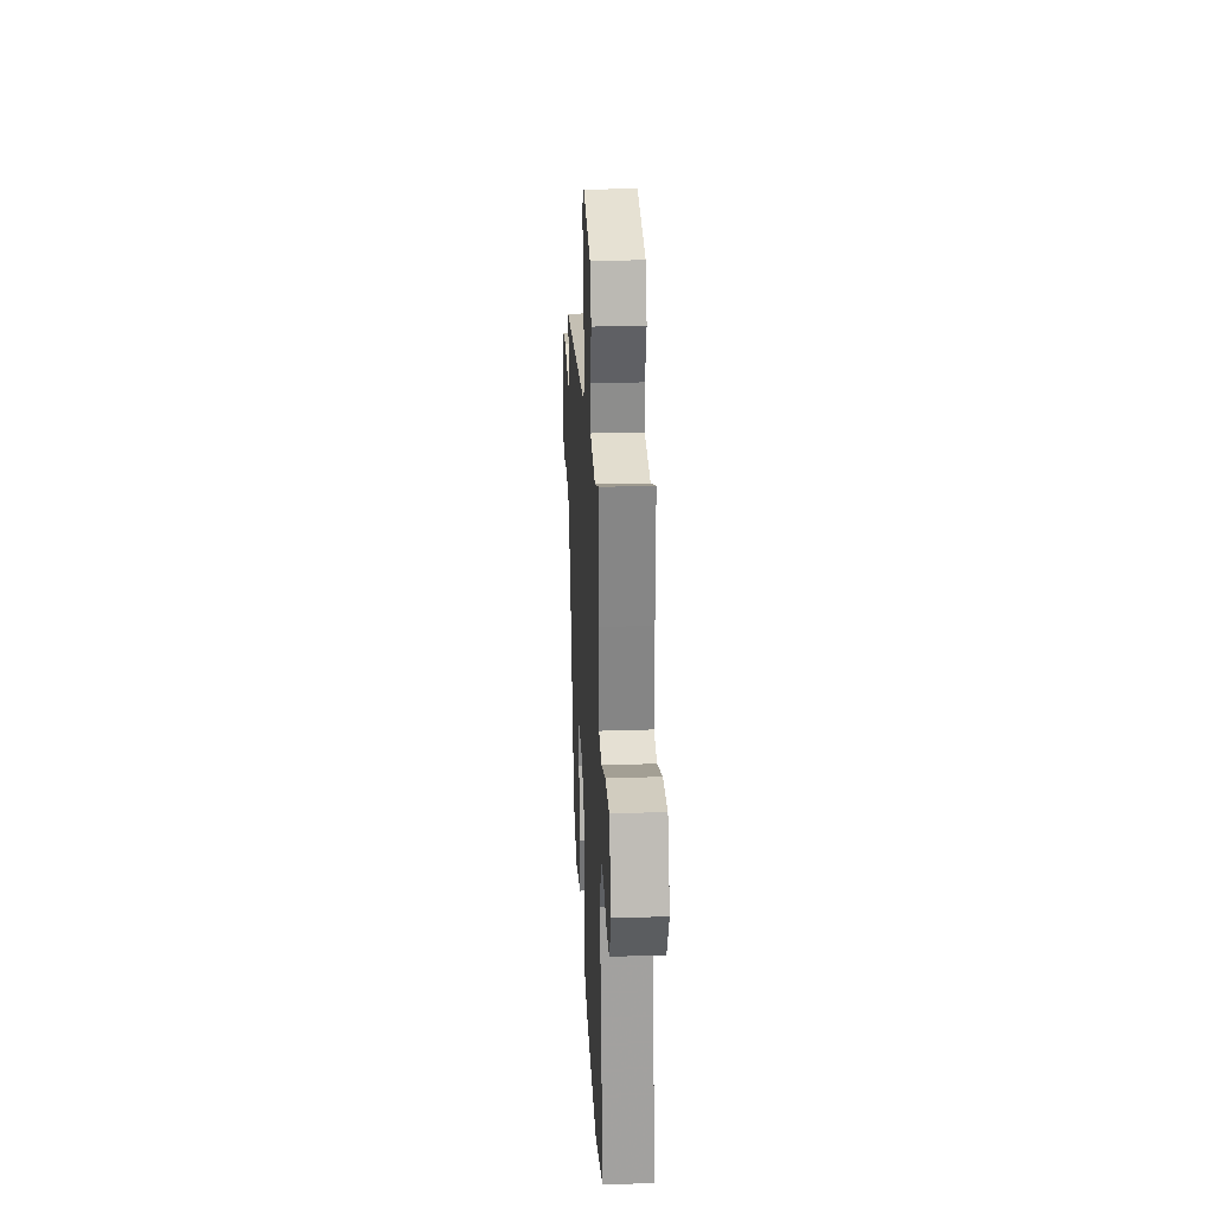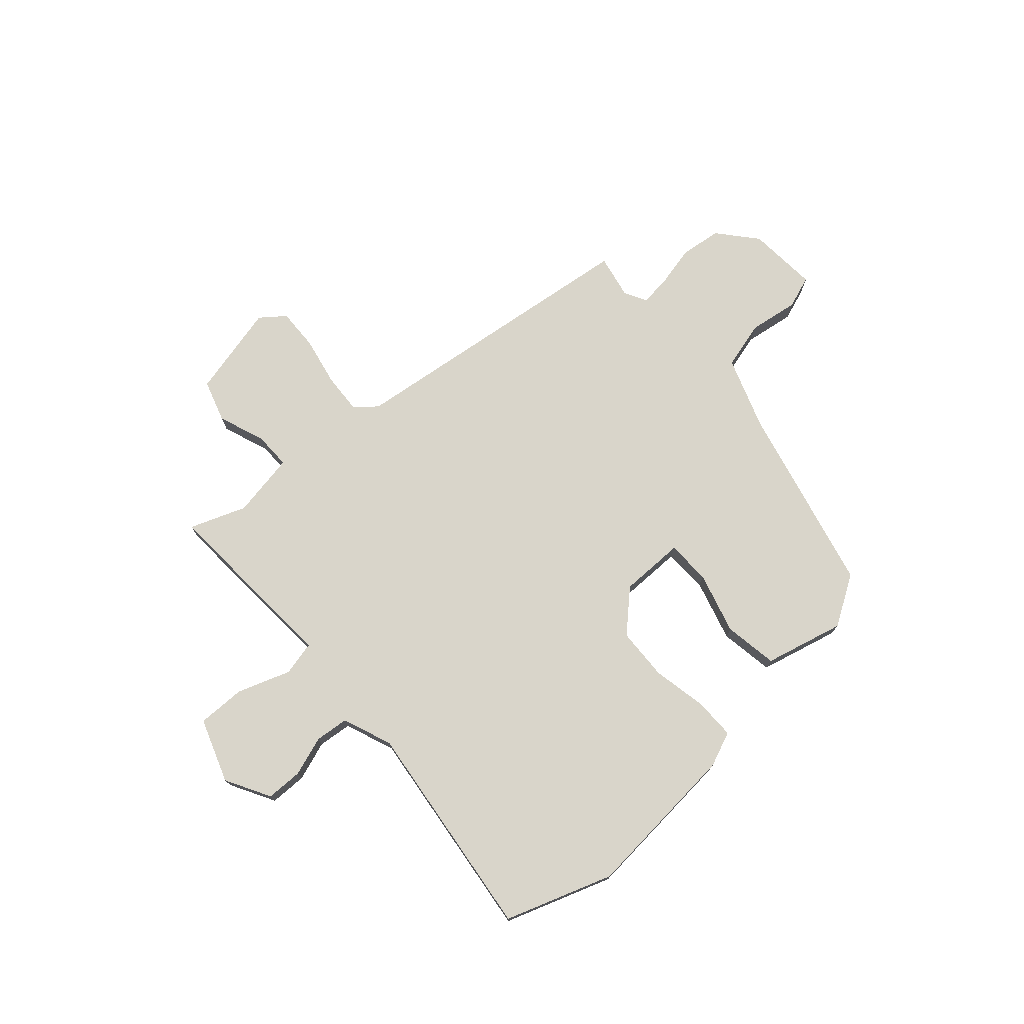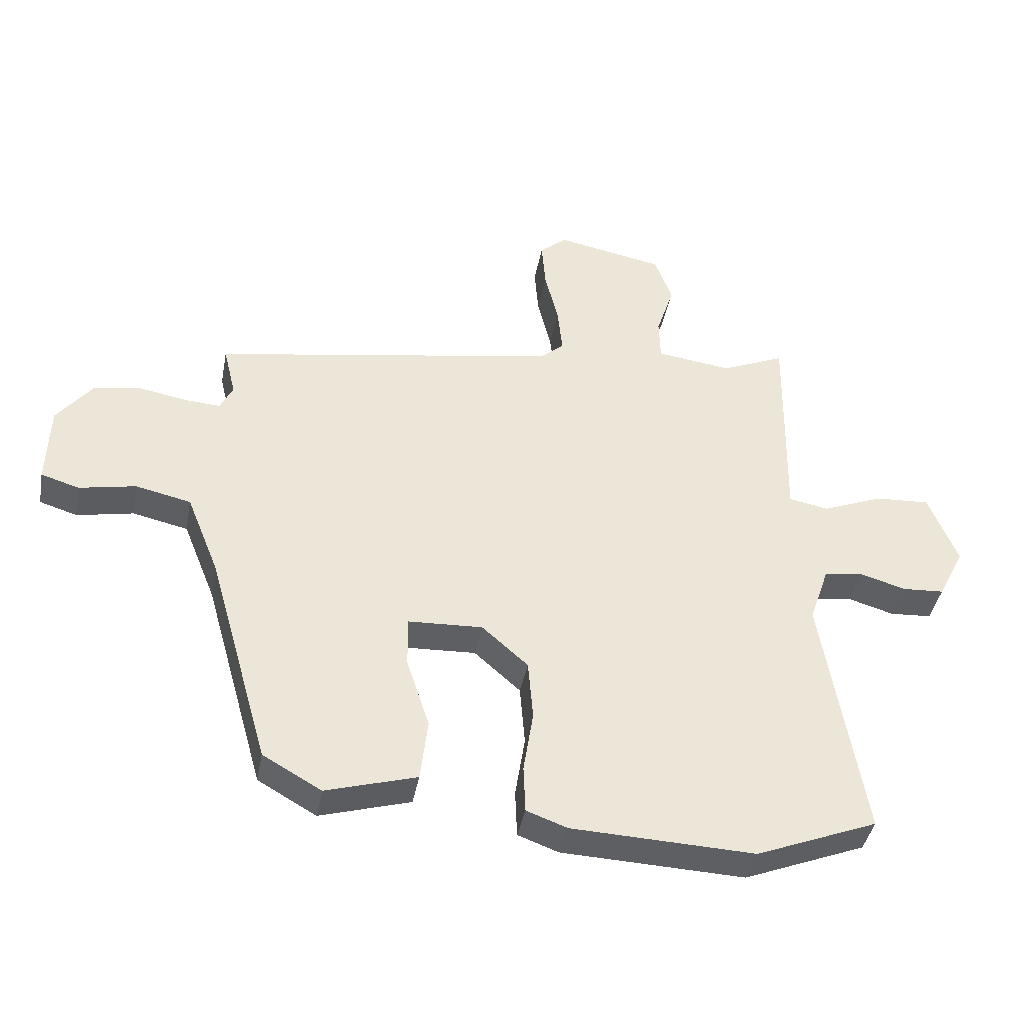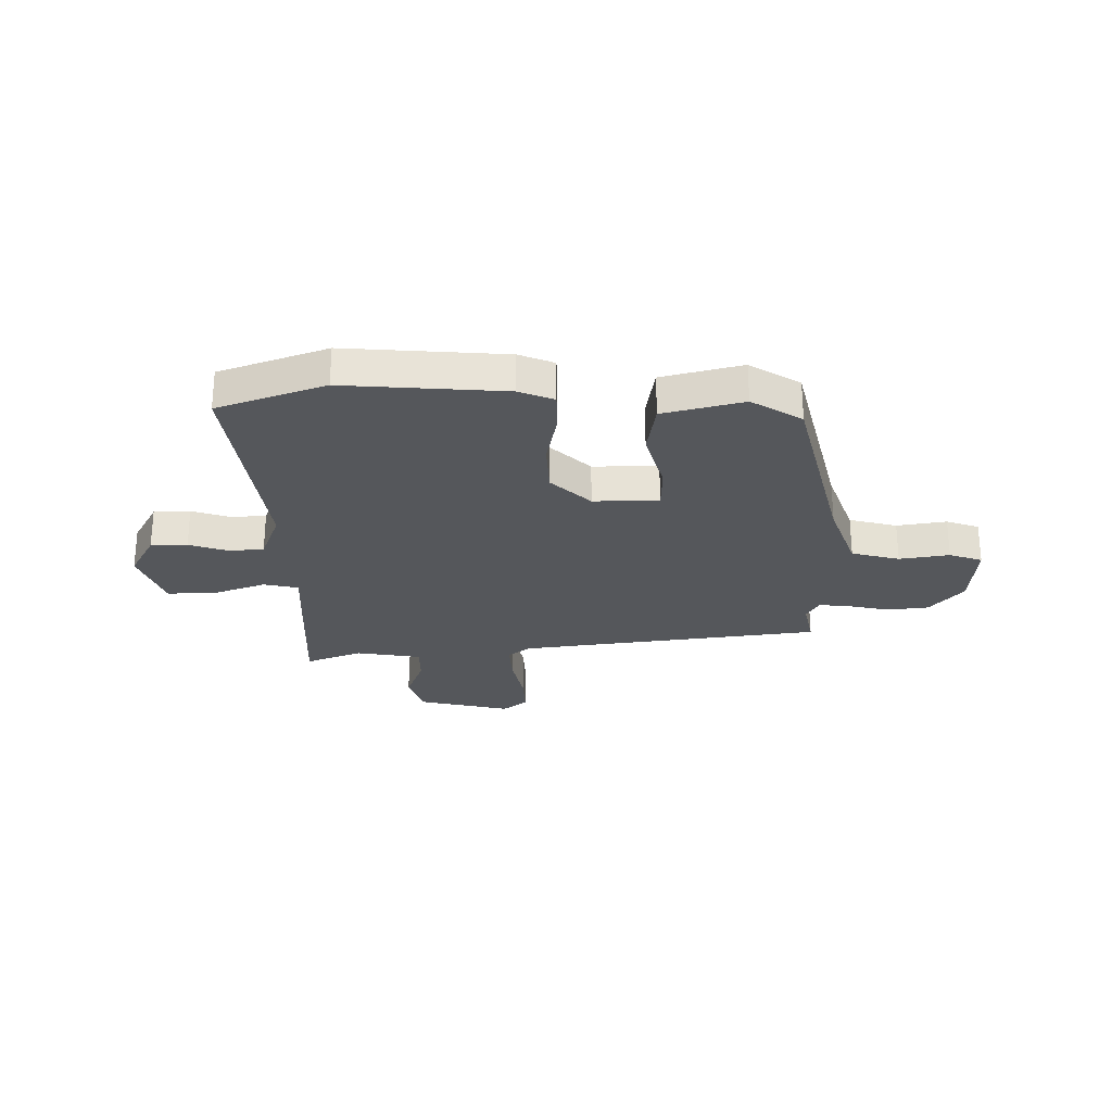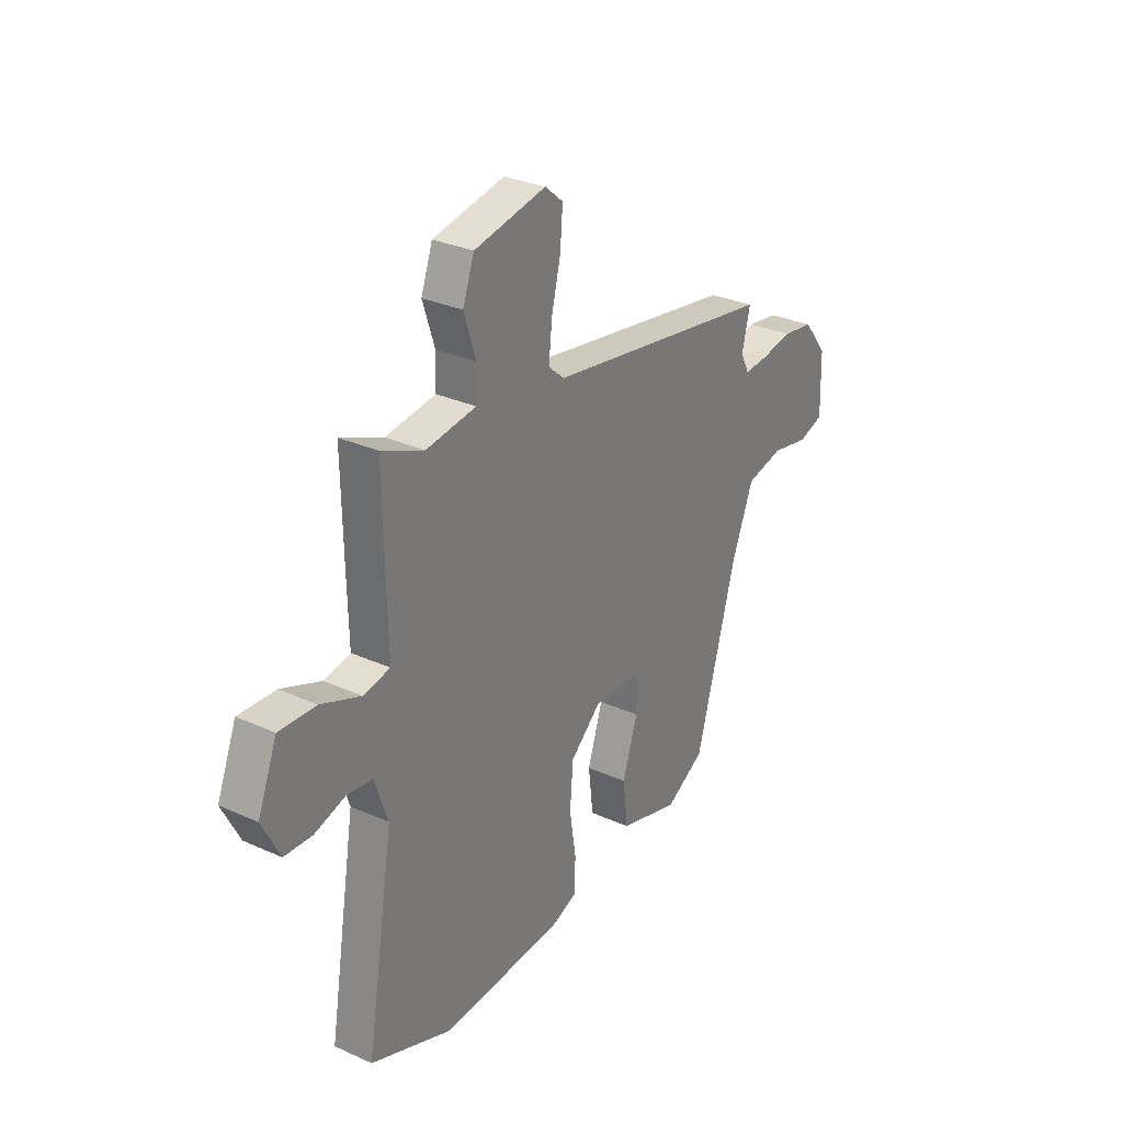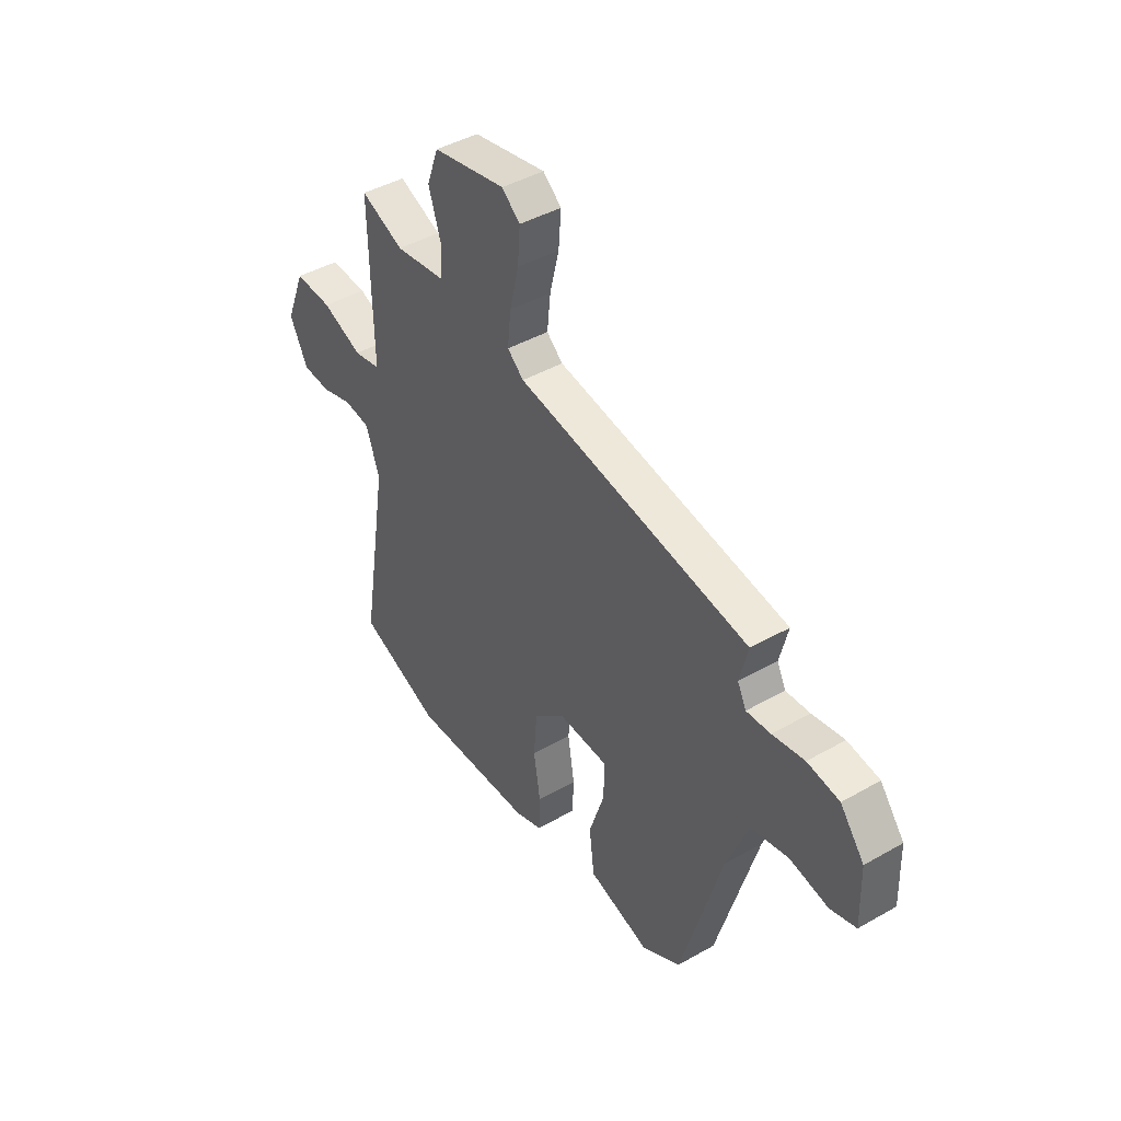
<metadata>
{"format":"obj","ext":"obj","renderer":"f3d","projection":"perspective","resolution":1024,"background":"white","views":[{"elev":27.4,"azim":87.1,"up":"+Z"},{"elev":74.7,"azim":136.0,"up":"+Y"},{"elev":-40.5,"azim":-10.5,"up":"+Z"},{"elev":-26.9,"azim":178.6,"up":"+Y"},{"elev":30.1,"azim":123.3,"up":"+Z"},{"elev":43.1,"azim":-124.1,"up":"+Z"}]}
</metadata>
<code>
v -0.392 0.07 -0.46
v -0.491 0.07 -0.11
v -0.544 0.07 0.022
v -0.634 0.07 0.042
v -0.726 0.07 0.024
v -0.788 0.07 0.043
v -0.784 0.07 0.175
v -0.726 0.07 0.249
v -0.649 0.07 0.261
v -0.572 0.07 0.247
v -0.514 0.07 0.243
v -0.493 0.07 0.285
v -0.513 0.07 0.367
v 0.048 0.07 0.461
v 0.087 0.07 0.495
v 0.079 0.07 0.572
v 0.057 0.07 0.662
v 0.051 0.07 0.74
v 0.095 0.07 0.777
v 0.27 0.07 0.743
v 0.298 0.07 0.666
v 0.269 0.07 0.577
v 0.271 0.07 0.508
v 0.393 0.07 0.492
v 0.496 0.07 0.536
v 0.493 0.07 0.342
v 0.49 0.07 0.191
v 0.555 0.07 0.179
v 0.652 0.07 0.218
v 0.742 0.07 0.223
v 0.789 0.07 0.106
v 0.746 0.07 0.021
v 0.678 0.07 0.017
v 0.603 0.07 0.039
v 0.54 0.07 0.03
v 0.508 0.07 -0.064
v 0.575 0.07 -0.47
v 0.378 0.07 -0.548
v 0.081 0.07 -0.536
v 0.015 0.07 -0.512
v 0.012 0.07 -0.435
v 0.028 0.07 -0.333
v 0.02 0.07 -0.235
v -0.055 0.07 -0.169
v -0.176 0.07 -0.174
v -0.175 0.07 -0.256
v -0.138 0.07 -0.37
v -0.15 0.07 -0.471
v -0.297 0.07 -0.514
v -0.392 0 -0.46
v -0.491 0 -0.11
v -0.544 0 0.022
v -0.634 0 0.042
v -0.726 0 0.024
v -0.788 0 0.043
v -0.784 0 0.175
v -0.726 0 0.249
v -0.649 0 0.261
v -0.572 0 0.247
v -0.514 0 0.243
v -0.493 0 0.285
v -0.513 0 0.367
v 0.048 0 0.461
v 0.087 0 0.495
v 0.079 0 0.572
v 0.057 0 0.662
v 0.051 0 0.74
v 0.095 0 0.777
v 0.27 0 0.743
v 0.298 0 0.666
v 0.269 0 0.577
v 0.271 0 0.508
v 0.393 0 0.492
v 0.496 0 0.536
v 0.493 0 0.342
v 0.49 0 0.191
v 0.555 0 0.179
v 0.652 0 0.218
v 0.742 0 0.223
v 0.789 0 0.106
v 0.746 0 0.021
v 0.678 0 0.017
v 0.603 0 0.039
v 0.54 0 0.03
v 0.508 0 -0.064
v 0.575 0 -0.47
v 0.378 0 -0.548
v 0.081 0 -0.536
v 0.015 0 -0.512
v 0.012 0 -0.435
v 0.028 0 -0.333
v 0.02 0 -0.235
v -0.055 0 -0.169
v -0.176 0 -0.174
v -0.175 0 -0.256
v -0.138 0 -0.37
v -0.15 0 -0.471
v -0.297 0 -0.514
f 49 1 2
f 48 49 2
f 47 48 2
f 46 47 2
f 45 46 2 3
f 44 45 3
f 40 41 42
f 39 40 42
f 38 39 42
f 37 38 42
f 36 37 42
f 35 36 42 43
f 32 33 34
f 31 32 34
f 30 31 34
f 29 30 34
f 28 29 34
f 27 28 34 35
f 24 25 26 27
f 35 43 44
f 27 35 44
f 24 27 44
f 23 24 44
f 20 21 22
f 19 20 22
f 18 19 22
f 17 18 22
f 16 17 22
f 15 16 22 23
f 12 13 14
f 11 12 14
f 8 9 10
f 7 8 10
f 6 7 10
f 5 6 10
f 4 5 10
f 3 4 10 11
f 44 3 11 14
f 14 15 23 44
f 51 50 98
f 51 98 97
f 51 97 96
f 51 96 95
f 52 51 95 94
f 52 94 93
f 91 90 89
f 91 89 88
f 91 88 87
f 91 87 86
f 91 86 85
f 92 91 85 84
f 83 82 81
f 83 81 80
f 83 80 79
f 83 79 78
f 83 78 77
f 84 83 77 76
f 76 75 74 73
f 93 92 84
f 93 84 76
f 93 76 73
f 93 73 72
f 71 70 69
f 71 69 68
f 71 68 67
f 71 67 66
f 71 66 65
f 72 71 65 64
f 63 62 61
f 63 61 60
f 59 58 57
f 59 57 56
f 59 56 55
f 59 55 54
f 59 54 53
f 60 59 53 52
f 63 60 52 93
f 93 72 64 63
f 1 50 51 2
f 2 51 52 3
f 3 52 53 4
f 4 53 54 5
f 5 54 55 6
f 6 55 56 7
f 7 56 57 8
f 8 57 58 9
f 9 58 59 10
f 10 59 60 11
f 11 60 61 12
f 12 61 62 13
f 13 62 63 14
f 14 63 64 15
f 15 64 65 16
f 16 65 66 17
f 17 66 67 18
f 18 67 68 19
f 19 68 69 20
f 20 69 70 21
f 21 70 71 22
f 22 71 72 23
f 23 72 73 24
f 24 73 74 25
f 25 74 75 26
f 26 75 76 27
f 27 76 77 28
f 28 77 78 29
f 29 78 79 30
f 30 79 80 31
f 31 80 81 32
f 32 81 82 33
f 33 82 83 34
f 34 83 84 35
f 35 84 85 36
f 36 85 86 37
f 37 86 87 38
f 38 87 88 39
f 39 88 89 40
f 40 89 90 41
f 41 90 91 42
f 42 91 92 43
f 43 92 93 44
f 44 93 94 45
f 45 94 95 46
f 46 95 96 47
f 47 96 97 48
f 48 97 98 49
f 49 98 50 1

</code>
